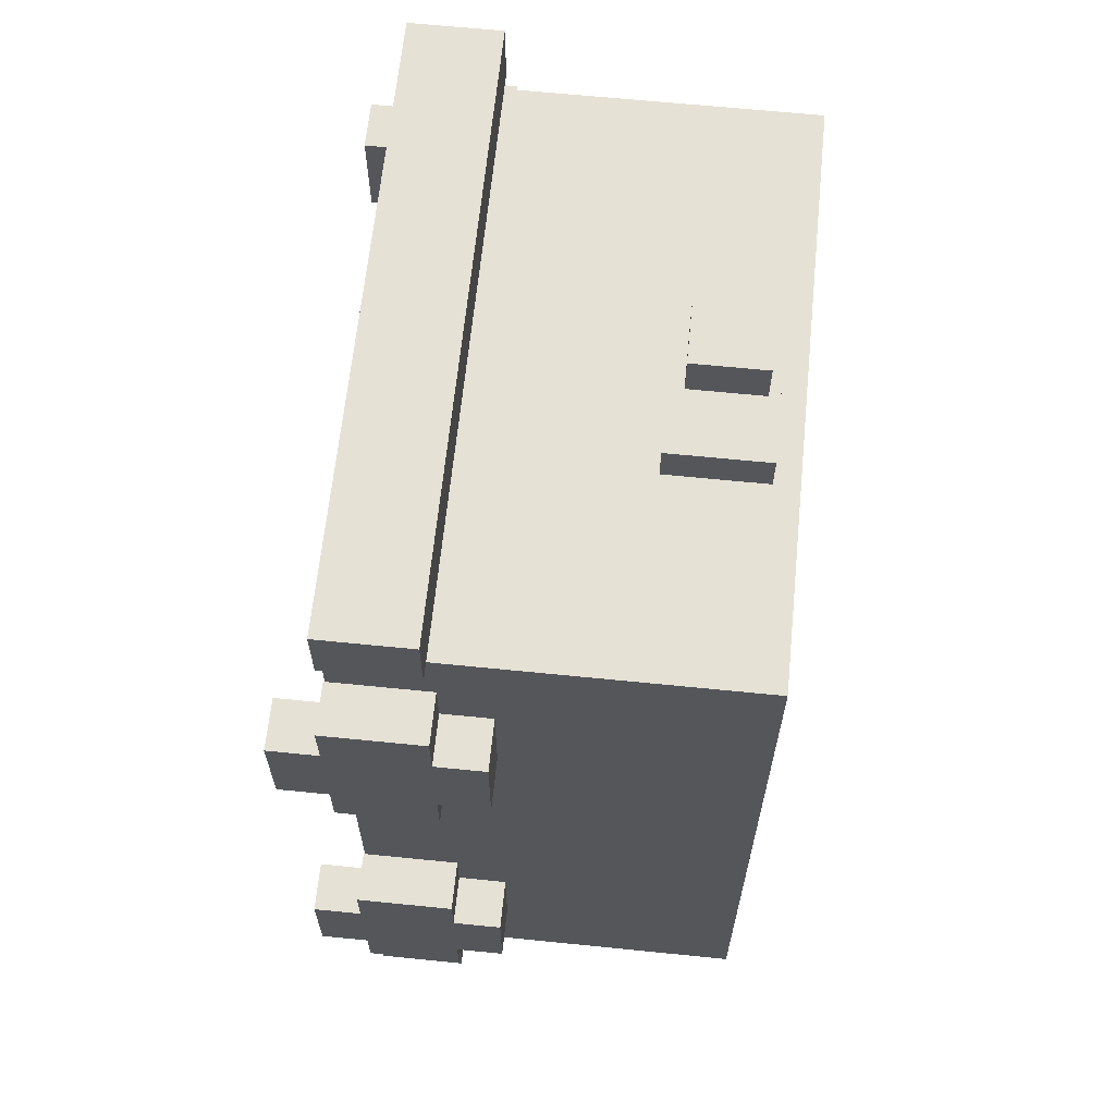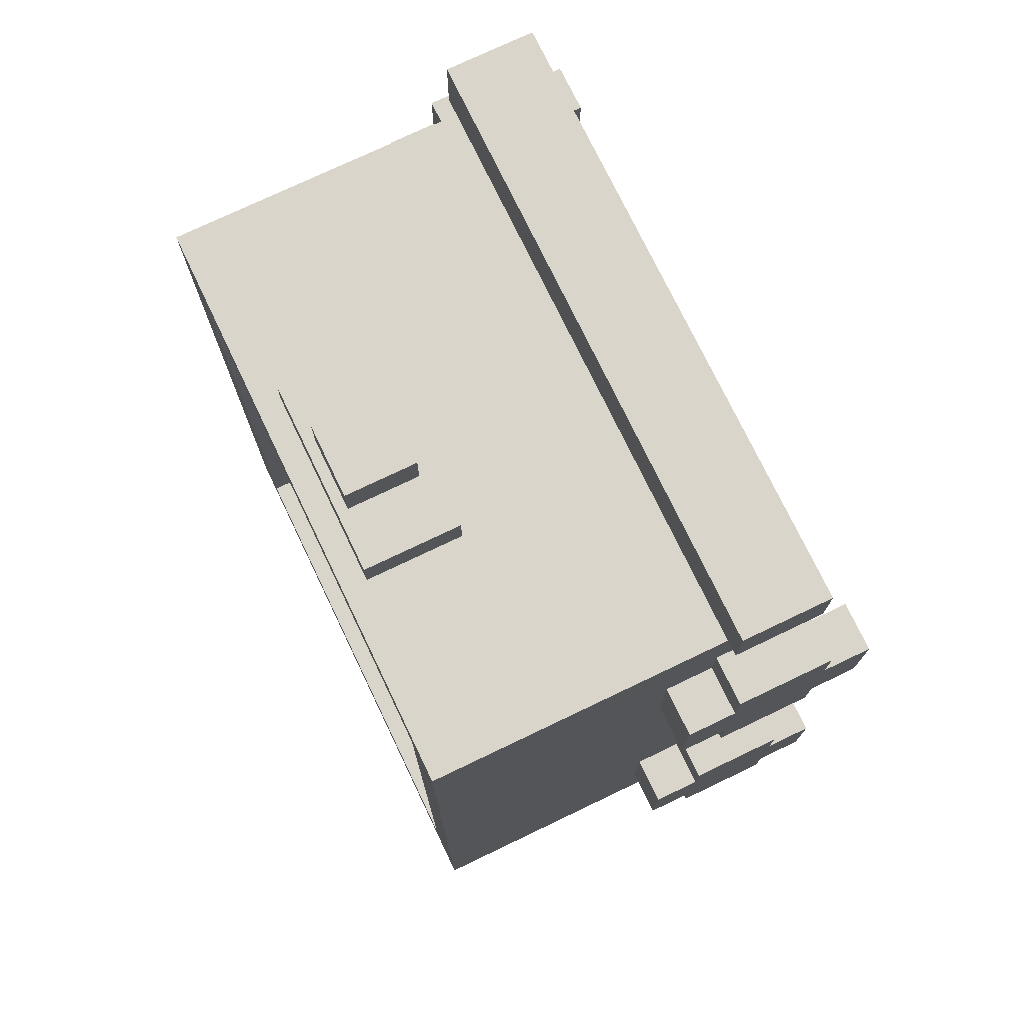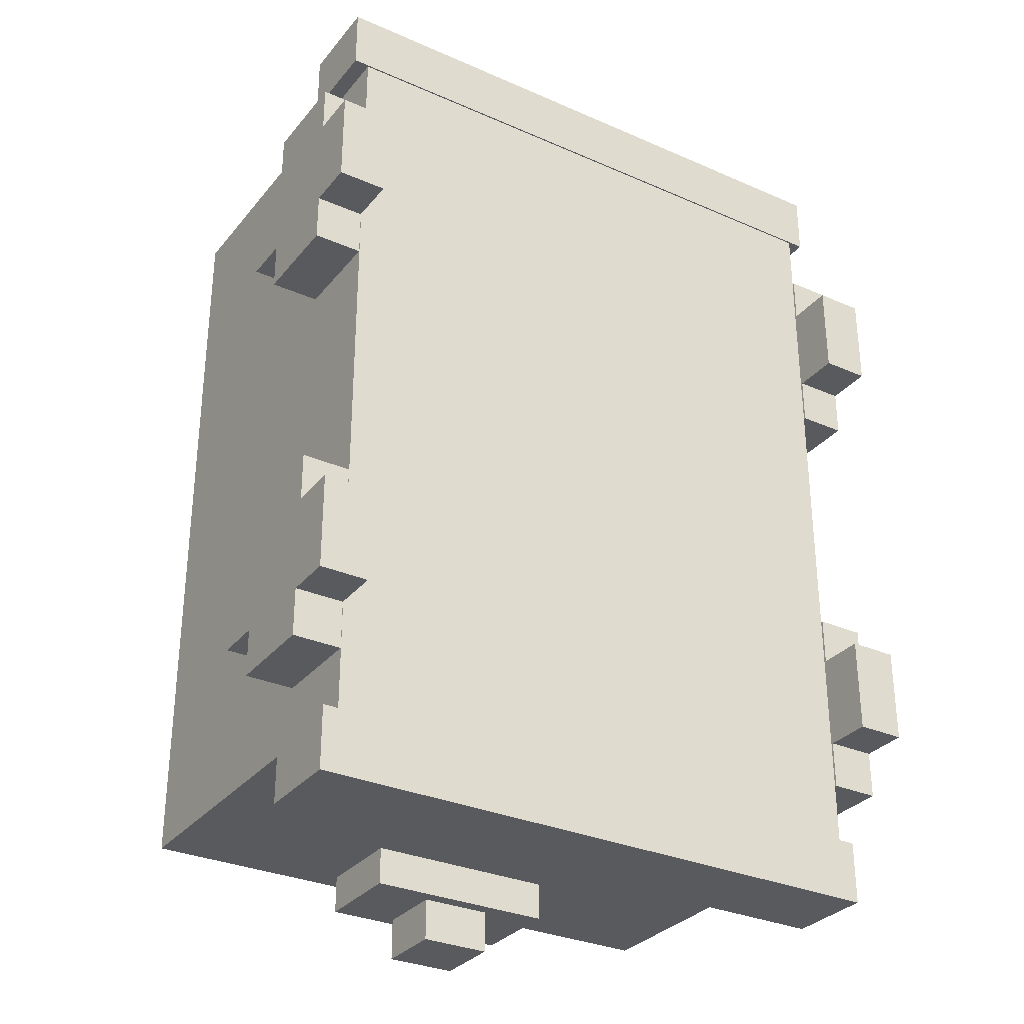
<metadata>
{"format":"obj","ext":"obj","renderer":"f3d","projection":"perspective","resolution":1024,"background":"white","views":[{"elev":64.4,"azim":-84.2,"up":"+Y"},{"elev":74.7,"azim":64.4,"up":"+Y"},{"elev":-31.2,"azim":148.0,"up":"+Y"}]}
</metadata>
<code>
g Carts
v 0.6889 -10.55 -3.815e-06
v -0.8111 -8.549 -3.815e-06
v -0.8111 -10.55 -3.815e-06
v 0.6889 -8.549 -3.815e-06
v 0.5639 -10.42 0.08515
v -0.6861 -8.674 0.08515
v 0.5639 -8.674 0.08515
v -0.6861 -10.42 0.08515
v 0.6889 -10.55 -3.815e-06
v 0.6889 -8.549 1
v 0.6889 -8.549 -3.815e-06
v 0.6889 -10.55 1
v 0.6889 -8.549 -3.815e-06
v -0.8111 -8.549 1
v -0.8111 -8.549 -3.815e-06
v 0.6889 -8.549 1
v -0.8111 -8.549 -3.815e-06
v -0.8111 -10.55 1
v -0.8111 -10.55 -3.815e-06
v -0.8111 -8.549 1
v -0.8111 -10.55 -3.815e-06
v 0.6889 -10.55 1
v 0.6889 -10.55 -3.815e-06
v -0.8111 -10.55 1
v 0.6889 -10.55 1
v 0.5639 -8.674 1
v 0.6889 -8.549 1
v 0.5639 -10.42 1
v -0.6861 -8.674 1
v -0.8111 -8.549 1
v -0.6861 -10.42 1
v -0.8111 -10.55 1
v 0.5639 -10.42 1
v 0.5639 -8.674 0.08515
v 0.5639 -8.674 1
v 0.5639 -10.42 0.08515
v 0.5639 -8.674 1
v -0.6861 -8.674 0.08515
v -0.6861 -8.674 1
v 0.5639 -8.674 0.08515
v -0.6861 -8.674 1
v -0.6861 -10.42 0.08515
v -0.6861 -10.42 1
v -0.6861 -8.674 0.08515
v -0.6861 -10.42 1
v 0.5639 -10.42 0.08515
v 0.5639 -10.42 1
v -0.6861 -10.42 0.08515
v 0.1876 -8.55 0.6873
v -0.3124 -8.45 0.6873
v -0.3124 -8.55 0.6873
v 0.1876 -8.45 0.6873
v 0.1876 -8.55 0.9373
v -0.3124 -8.45 0.9373
v 0.1876 -8.45 0.9373
v -0.3124 -8.55 0.9373
v 0.1876 -8.55 0.6873
v 0.1876 -8.45 0.9373
v 0.1876 -8.45 0.6873
v 0.1876 -8.55 0.9373
v 0.1876 -8.45 0.6873
v -0.3124 -8.45 0.9373
v -0.3124 -8.45 0.6873
v 0.1876 -8.45 0.9373
v -0.3124 -8.45 0.6873
v -0.3124 -8.55 0.9373
v -0.3124 -8.55 0.6873
v -0.3124 -8.45 0.9373
v 0.03673 -8.45 0.7251
v -0.1483 -8.339 0.7251
v -0.1483 -8.45 0.7251
v 0.03673 -8.339 0.7251
v 0.03673 -8.45 0.9101
v -0.1483 -8.339 0.9101
v 0.03673 -8.339 0.9101
v -0.1483 -8.45 0.9101
v 0.03673 -8.45 0.7251
v 0.03673 -8.339 0.9101
v 0.03673 -8.339 0.7251
v 0.03673 -8.45 0.9101
v 0.03673 -8.339 0.7251
v -0.1483 -8.339 0.9101
v -0.1483 -8.339 0.7251
v 0.03673 -8.339 0.9101
v -0.1483 -8.339 0.7251
v -0.1483 -8.45 0.9101
v -0.1483 -8.45 0.7251
v -0.1483 -8.339 0.9101
v -0.3058 -10.55 0.6873
v 0.1942 -10.65 0.6873
v 0.1942 -10.55 0.6873
v -0.3058 -10.65 0.6873
v -0.3058 -10.55 0.9373
v 0.1942 -10.65 0.9373
v -0.3058 -10.65 0.9373
v 0.1942 -10.55 0.9373
v -0.3058 -10.55 0.6873
v -0.3058 -10.65 0.9373
v -0.3058 -10.65 0.6873
v -0.3058 -10.55 0.9373
v -0.3058 -10.65 0.6873
v 0.1942 -10.65 0.9373
v 0.1942 -10.65 0.6873
v -0.3058 -10.65 0.9373
v 0.1942 -10.65 0.6873
v 0.1942 -10.55 0.9373
v 0.1942 -10.55 0.6873
v 0.1942 -10.65 0.9373
v -0.1549 -10.65 0.7251
v 0.03009 -10.76 0.7251
v 0.03009 -10.65 0.7251
v -0.1549 -10.76 0.7251
v -0.1549 -10.65 0.9101
v 0.03009 -10.76 0.9101
v -0.1549 -10.76 0.9101
v 0.03009 -10.65 0.9101
v -0.1549 -10.65 0.7251
v -0.1549 -10.76 0.9101
v -0.1549 -10.76 0.7251
v -0.1549 -10.65 0.9101
v -0.1549 -10.76 0.7251
v 0.03009 -10.76 0.9101
v 0.03009 -10.76 0.7251
v -0.1549 -10.76 0.9101
v 0.03009 -10.76 0.7251
v 0.03009 -10.65 0.9101
v 0.03009 -10.65 0.7251
v 0.03009 -10.76 0.9101
v 0.8179 -10.27 0.2469
v 0.8179 -10.39 -0.003099
v 0.8179 -10.39 0.2469
v 0.8179 -10.27 -0.003099
v 0.8179 -10.02 0.2469
v 0.8179 -10.02 -0.003099
v 0.8179 -10.02 -0.1281
v 0.8179 -10.27 -0.1281
v 0.8179 -9.893 0.2469
v 0.8179 -9.893 -0.003099
v 0.8179 -10.27 0.3719
v 0.8179 -10.02 0.3719
v 0.6913 -10.27 0.2469
v 0.6913 -10.02 0.3719
v 0.6913 -10.27 0.3719
v 0.6913 -10.02 0.2469
v 0.6913 -10.27 -0.003099
v 0.6913 -10.02 -0.003099
v 0.6913 -9.893 -0.003099
v 0.6913 -9.893 0.2469
v 0.6913 -10.27 -0.1281
v 0.6913 -10.02 -0.1281
v 0.6913 -10.39 -0.003099
v 0.6913 -10.39 0.2469
v 0.8179 -10.02 -0.1281
v 0.6913 -10.27 -0.1281
v 0.8179 -10.27 -0.1281
v 0.6913 -10.02 -0.1281
v 0.8179 -10.02 -0.003099
v 0.6913 -10.02 -0.1281
v 0.8179 -10.02 -0.1281
v 0.6913 -10.02 -0.003099
v 0.8179 -9.893 -0.003099
v 0.6913 -10.02 -0.003099
v 0.8179 -10.02 -0.003099
v 0.6913 -9.893 -0.003099
v 0.8179 -9.893 0.2469
v 0.6913 -9.893 -0.003099
v 0.8179 -9.893 -0.003099
v 0.6913 -9.893 0.2469
v 0.8179 -10.02 0.2469
v 0.6913 -9.893 0.2469
v 0.8179 -9.893 0.2469
v 0.6913 -10.02 0.2469
v 0.8179 -10.27 -0.1281
v 0.6913 -10.27 -0.003099
v 0.8179 -10.27 -0.003099
v 0.6913 -10.27 -0.1281
v 0.8179 -10.02 0.3719
v 0.6913 -10.02 0.2469
v 0.8179 -10.02 0.2469
v 0.6913 -10.02 0.3719
v 0.8179 -10.27 0.3719
v 0.6913 -10.02 0.3719
v 0.8179 -10.02 0.3719
v 0.6913 -10.27 0.3719
v 0.8179 -10.27 0.2469
v 0.6913 -10.27 0.3719
v 0.8179 -10.27 0.3719
v 0.6913 -10.27 0.2469
v 0.8179 -10.27 -0.003099
v 0.6913 -10.39 -0.003099
v 0.8179 -10.39 -0.003099
v 0.6913 -10.27 -0.003099
v 0.8179 -10.39 0.2469
v 0.6913 -10.27 0.2469
v 0.8179 -10.27 0.2469
v 0.6913 -10.39 0.2469
v 0.8179 -10.39 -0.003099
v 0.6913 -10.39 0.2469
v 0.8179 -10.39 0.2469
v 0.6913 -10.39 -0.003099
v 0.8179 -9.083 0.2469
v 0.8179 -9.208 -0.003099
v 0.8179 -9.208 0.2469
v 0.8179 -9.083 -0.003099
v 0.8179 -8.833 0.2469
v 0.8179 -8.833 -0.003099
v 0.8179 -8.833 -0.1281
v 0.8179 -9.083 -0.1281
v 0.8179 -8.708 0.2469
v 0.8179 -8.708 -0.003099
v 0.8179 -9.083 0.3719
v 0.8179 -8.833 0.3719
v 0.6913 -9.083 0.2469
v 0.6913 -8.833 0.3719
v 0.6913 -9.083 0.3719
v 0.6913 -8.833 0.2469
v 0.6913 -9.083 -0.003099
v 0.6913 -8.833 -0.003099
v 0.6913 -8.708 -0.003099
v 0.6913 -8.708 0.2469
v 0.6913 -9.083 -0.1281
v 0.6913 -8.833 -0.1281
v 0.6913 -9.208 -0.003099
v 0.6913 -9.208 0.2469
v 0.8179 -8.833 -0.1281
v 0.6913 -9.083 -0.1281
v 0.8179 -9.083 -0.1281
v 0.6913 -8.833 -0.1281
v 0.8179 -8.833 -0.003099
v 0.6913 -8.833 -0.1281
v 0.8179 -8.833 -0.1281
v 0.6913 -8.833 -0.003099
v 0.8179 -8.708 -0.003099
v 0.6913 -8.833 -0.003099
v 0.8179 -8.833 -0.003099
v 0.6913 -8.708 -0.003099
v 0.8179 -8.708 0.2469
v 0.6913 -8.708 -0.003099
v 0.8179 -8.708 -0.003099
v 0.6913 -8.708 0.2469
v 0.8179 -8.833 0.2469
v 0.6913 -8.708 0.2469
v 0.8179 -8.708 0.2469
v 0.6913 -8.833 0.2469
v 0.8179 -9.083 -0.1281
v 0.6913 -9.083 -0.003099
v 0.8179 -9.083 -0.003099
v 0.6913 -9.083 -0.1281
v 0.8179 -8.833 0.3719
v 0.6913 -8.833 0.2469
v 0.8179 -8.833 0.2469
v 0.6913 -8.833 0.3719
v 0.8179 -9.083 0.3719
v 0.6913 -8.833 0.3719
v 0.8179 -8.833 0.3719
v 0.6913 -9.083 0.3719
v 0.8179 -9.083 0.2469
v 0.6913 -9.083 0.3719
v 0.8179 -9.083 0.3719
v 0.6913 -9.083 0.2469
v 0.8179 -9.083 -0.003099
v 0.6913 -9.208 -0.003099
v 0.8179 -9.208 -0.003099
v 0.6913 -9.083 -0.003099
v 0.8179 -9.208 0.2469
v 0.6913 -9.083 0.2469
v 0.8179 -9.083 0.2469
v 0.6913 -9.208 0.2469
v 0.8179 -9.208 -0.003099
v 0.6913 -9.208 0.2469
v 0.8179 -9.208 0.2469
v 0.6913 -9.208 -0.003099
v -0.8135 -9.083 0.2469
v -0.8135 -9.208 -0.003099
v -0.8135 -9.208 0.2469
v -0.8135 -9.083 -0.003099
v -0.8135 -8.833 0.2469
v -0.8135 -8.833 -0.003099
v -0.8135 -8.833 -0.1281
v -0.8135 -9.083 -0.1281
v -0.8135 -8.708 0.2469
v -0.8135 -8.708 -0.003099
v -0.8135 -9.083 0.3719
v -0.8135 -8.833 0.3719
v -0.9401 -9.083 0.2469
v -0.9401 -8.833 0.3719
v -0.9401 -9.083 0.3719
v -0.9401 -8.833 0.2469
v -0.9401 -9.083 -0.003099
v -0.9401 -8.833 -0.003099
v -0.9401 -8.708 -0.003099
v -0.9401 -8.708 0.2469
v -0.9401 -9.083 -0.1281
v -0.9401 -8.833 -0.1281
v -0.9401 -9.208 -0.003099
v -0.9401 -9.208 0.2469
v -0.8135 -8.833 -0.1281
v -0.9401 -9.083 -0.1281
v -0.8135 -9.083 -0.1281
v -0.9401 -8.833 -0.1281
v -0.8135 -8.833 -0.003099
v -0.9401 -8.833 -0.1281
v -0.8135 -8.833 -0.1281
v -0.9401 -8.833 -0.003099
v -0.8135 -8.708 -0.003099
v -0.9401 -8.833 -0.003099
v -0.8135 -8.833 -0.003099
v -0.9401 -8.708 -0.003099
v -0.8135 -8.708 0.2469
v -0.9401 -8.708 -0.003099
v -0.8135 -8.708 -0.003099
v -0.9401 -8.708 0.2469
v -0.8135 -8.833 0.2469
v -0.9401 -8.708 0.2469
v -0.8135 -8.708 0.2469
v -0.9401 -8.833 0.2469
v -0.8135 -9.083 -0.1281
v -0.9401 -9.083 -0.003099
v -0.8135 -9.083 -0.003099
v -0.9401 -9.083 -0.1281
v -0.8135 -8.833 0.3719
v -0.9401 -8.833 0.2469
v -0.8135 -8.833 0.2469
v -0.9401 -8.833 0.3719
v -0.8135 -9.083 0.3719
v -0.9401 -8.833 0.3719
v -0.8135 -8.833 0.3719
v -0.9401 -9.083 0.3719
v -0.8135 -9.083 0.2469
v -0.9401 -9.083 0.3719
v -0.8135 -9.083 0.3719
v -0.9401 -9.083 0.2469
v -0.8135 -9.083 -0.003099
v -0.9401 -9.208 -0.003099
v -0.8135 -9.208 -0.003099
v -0.9401 -9.083 -0.003099
v -0.8135 -9.208 0.2469
v -0.9401 -9.083 0.2469
v -0.8135 -9.083 0.2469
v -0.9401 -9.208 0.2469
v -0.8135 -9.208 -0.003099
v -0.9401 -9.208 0.2469
v -0.8135 -9.208 0.2469
v -0.9401 -9.208 -0.003099
v -0.8135 -10.27 0.2469
v -0.8135 -10.39 -0.003099
v -0.8135 -10.39 0.2469
v -0.8135 -10.27 -0.003099
v -0.8135 -10.02 0.2469
v -0.8135 -10.02 -0.003099
v -0.8135 -10.02 -0.1281
v -0.8135 -10.27 -0.1281
v -0.8135 -9.893 0.2469
v -0.8135 -9.893 -0.003099
v -0.8135 -10.27 0.3719
v -0.8135 -10.02 0.3719
v -0.9401 -10.27 0.2469
v -0.9401 -10.02 0.3719
v -0.9401 -10.27 0.3719
v -0.9401 -10.02 0.2469
v -0.9401 -10.27 -0.003099
v -0.9401 -10.02 -0.003099
v -0.9401 -9.893 -0.003099
v -0.9401 -9.893 0.2469
v -0.9401 -10.27 -0.1281
v -0.9401 -10.02 -0.1281
v -0.9401 -10.39 -0.003099
v -0.9401 -10.39 0.2469
v -0.8135 -10.02 -0.1281
v -0.9401 -10.27 -0.1281
v -0.8135 -10.27 -0.1281
v -0.9401 -10.02 -0.1281
v -0.8135 -10.02 -0.003099
v -0.9401 -10.02 -0.1281
v -0.8135 -10.02 -0.1281
v -0.9401 -10.02 -0.003099
v -0.8135 -9.893 -0.003099
v -0.9401 -10.02 -0.003099
v -0.8135 -10.02 -0.003099
v -0.9401 -9.893 -0.003099
v -0.8135 -9.893 0.2469
v -0.9401 -9.893 -0.003099
v -0.8135 -9.893 -0.003099
v -0.9401 -9.893 0.2469
v -0.8135 -10.02 0.2469
v -0.9401 -9.893 0.2469
v -0.8135 -9.893 0.2469
v -0.9401 -10.02 0.2469
v -0.8135 -10.27 -0.1281
v -0.9401 -10.27 -0.003099
v -0.8135 -10.27 -0.003099
v -0.9401 -10.27 -0.1281
v -0.8135 -10.02 0.3719
v -0.9401 -10.02 0.2469
v -0.8135 -10.02 0.2469
v -0.9401 -10.02 0.3719
v -0.8135 -10.27 0.3719
v -0.9401 -10.02 0.3719
v -0.8135 -10.02 0.3719
v -0.9401 -10.27 0.3719
v -0.8135 -10.27 0.2469
v -0.9401 -10.27 0.3719
v -0.8135 -10.27 0.3719
v -0.9401 -10.27 0.2469
v -0.8135 -10.27 -0.003099
v -0.9401 -10.39 -0.003099
v -0.8135 -10.39 -0.003099
v -0.9401 -10.27 -0.003099
v -0.8135 -10.39 0.2469
v -0.9401 -10.27 0.2469
v -0.8135 -10.27 0.2469
v -0.9401 -10.39 0.2469
v -0.8135 -10.39 -0.003099
v -0.9401 -10.39 0.2469
v -0.8135 -10.39 0.2469
v -0.9401 -10.39 -0.003099
v 0.7285 -10.71 -3.815e-06
v -0.8553 -10.55 -3.815e-06
v -0.8553 -10.71 -3.815e-06
v 0.7285 -10.55 -3.815e-06
v 0.7285 -10.71 0.2321
v -0.8553 -10.55 0.2321
v 0.7285 -10.55 0.2321
v -0.8553 -10.71 0.2321
v 0.7285 -10.71 -3.815e-06
v 0.7285 -10.55 0.2321
v 0.7285 -10.55 -3.815e-06
v 0.7285 -10.71 0.2321
v 0.7285 -10.55 -3.815e-06
v -0.8553 -10.55 0.2321
v -0.8553 -10.55 -3.815e-06
v 0.7285 -10.55 0.2321
v -0.8553 -10.55 -3.815e-06
v -0.8553 -10.71 0.2321
v -0.8553 -10.71 -3.815e-06
v -0.8553 -10.55 0.2321
v -0.8553 -10.71 -3.815e-06
v 0.7285 -10.71 0.2321
v 0.7285 -10.71 -3.815e-06
v -0.8553 -10.71 0.2321
v 0.7285 -8.545 -3.815e-06
v -0.8553 -8.38 -3.815e-06
v -0.8553 -8.545 -3.815e-06
v 0.7285 -8.38 -3.815e-06
v 0.7285 -8.545 0.2321
v -0.8553 -8.38 0.2321
v 0.7285 -8.38 0.2321
v -0.8553 -8.545 0.2321
v 0.7285 -8.545 -3.815e-06
v 0.7285 -8.38 0.2321
v 0.7285 -8.38 -3.815e-06
v 0.7285 -8.545 0.2321
v 0.7285 -8.38 -3.815e-06
v -0.8553 -8.38 0.2321
v -0.8553 -8.38 -3.815e-06
v 0.7285 -8.38 0.2321
v -0.8553 -8.38 -3.815e-06
v -0.8553 -8.545 0.2321
v -0.8553 -8.545 -3.815e-06
v -0.8553 -8.38 0.2321
v -0.8553 -8.545 -3.815e-06
v 0.7285 -8.545 0.2321
v 0.7285 -8.545 -3.815e-06
v -0.8553 -8.545 0.2321
g Carts_0
f 3 2 1
f 4 1 2
f 7 6 5
f 8 5 6
f 11 10 9
f 12 9 10
f 15 14 13
f 16 13 14
f 19 18 17
f 20 17 18
f 23 22 21
f 24 21 22
f 27 26 25
f 28 25 26
f 26 27 29
f 30 29 27
f 29 30 31
f 32 31 30
f 25 28 32
f 31 32 28
f 35 34 33
f 36 33 34
f 39 38 37
f 40 37 38
f 43 42 41
f 44 41 42
f 47 46 45
f 48 45 46
f 51 50 49
f 52 49 50
f 55 54 53
f 56 53 54
f 59 58 57
f 60 57 58
f 63 62 61
f 64 61 62
f 67 66 65
f 68 65 66
f 71 70 69
f 72 69 70
f 75 74 73
f 76 73 74
f 79 78 77
f 80 77 78
f 83 82 81
f 84 81 82
f 87 86 85
f 88 85 86
f 91 90 89
f 92 89 90
f 95 94 93
f 96 93 94
f 99 98 97
f 100 97 98
f 103 102 101
f 104 101 102
f 107 106 105
f 108 105 106
f 111 110 109
f 112 109 110
f 115 114 113
f 116 113 114
f 119 118 117
f 120 117 118
f 123 122 121
f 124 121 122
f 127 126 125
f 128 125 126
f 131 130 129
f 130 132 129
f 132 133 129
f 134 133 132
f 135 134 132
f 136 135 132
f 137 133 134
f 138 137 134
f 129 133 139
f 139 133 140
f 143 142 141
f 142 144 141
f 144 145 141
f 146 145 144
f 147 146 144
f 148 147 144
f 149 145 146
f 150 149 146
f 145 151 141
f 151 152 141
f 155 154 153
f 156 153 154
f 159 158 157
f 160 157 158
f 163 162 161
f 164 161 162
f 167 166 165
f 168 165 166
f 171 170 169
f 172 169 170
f 175 174 173
f 176 173 174
f 179 178 177
f 180 177 178
f 183 182 181
f 184 181 182
f 187 186 185
f 188 185 186
f 191 190 189
f 192 189 190
f 195 194 193
f 196 193 194
f 199 198 197
f 200 197 198
f 203 202 201
f 202 204 201
f 204 205 201
f 206 205 204
f 207 206 204
f 208 207 204
f 209 205 206
f 210 209 206
f 201 205 211
f 211 205 212
f 215 214 213
f 214 216 213
f 216 217 213
f 218 217 216
f 219 218 216
f 220 219 216
f 221 217 218
f 222 221 218
f 217 223 213
f 223 224 213
f 227 226 225
f 228 225 226
f 231 230 229
f 232 229 230
f 235 234 233
f 236 233 234
f 239 238 237
f 240 237 238
f 243 242 241
f 244 241 242
f 247 246 245
f 248 245 246
f 251 250 249
f 252 249 250
f 255 254 253
f 256 253 254
f 259 258 257
f 260 257 258
f 263 262 261
f 264 261 262
f 267 266 265
f 268 265 266
f 271 270 269
f 272 269 270
f 275 274 273
f 274 276 273
f 276 277 273
f 278 277 276
f 279 278 276
f 280 279 276
f 281 277 278
f 282 281 278
f 273 277 283
f 283 277 284
f 287 286 285
f 286 288 285
f 288 289 285
f 290 289 288
f 291 290 288
f 292 291 288
f 293 289 290
f 294 293 290
f 289 295 285
f 295 296 285
f 299 298 297
f 300 297 298
f 303 302 301
f 304 301 302
f 307 306 305
f 308 305 306
f 311 310 309
f 312 309 310
f 315 314 313
f 316 313 314
f 319 318 317
f 320 317 318
f 323 322 321
f 324 321 322
f 327 326 325
f 328 325 326
f 331 330 329
f 332 329 330
f 335 334 333
f 336 333 334
f 339 338 337
f 340 337 338
f 343 342 341
f 344 341 342
f 347 346 345
f 346 348 345
f 348 349 345
f 350 349 348
f 351 350 348
f 352 351 348
f 353 349 350
f 354 353 350
f 345 349 355
f 355 349 356
f 359 358 357
f 358 360 357
f 360 361 357
f 362 361 360
f 363 362 360
f 364 363 360
f 365 361 362
f 366 365 362
f 361 367 357
f 367 368 357
f 371 370 369
f 372 369 370
f 375 374 373
f 376 373 374
f 379 378 377
f 380 377 378
f 383 382 381
f 384 381 382
f 387 386 385
f 388 385 386
f 391 390 389
f 392 389 390
f 395 394 393
f 396 393 394
f 399 398 397
f 400 397 398
f 403 402 401
f 404 401 402
f 407 406 405
f 408 405 406
f 411 410 409
f 412 409 410
f 415 414 413
f 416 413 414
f 419 418 417
f 420 417 418
f 423 422 421
f 424 421 422
f 427 426 425
f 428 425 426
f 431 430 429
f 432 429 430
f 435 434 433
f 436 433 434
f 439 438 437
f 440 437 438
f 443 442 441
f 444 441 442
f 447 446 445
f 448 445 446
f 451 450 449
f 452 449 450
f 455 454 453
f 456 453 454
f 459 458 457
f 460 457 458
f 463 462 461
f 464 461 462

</code>
